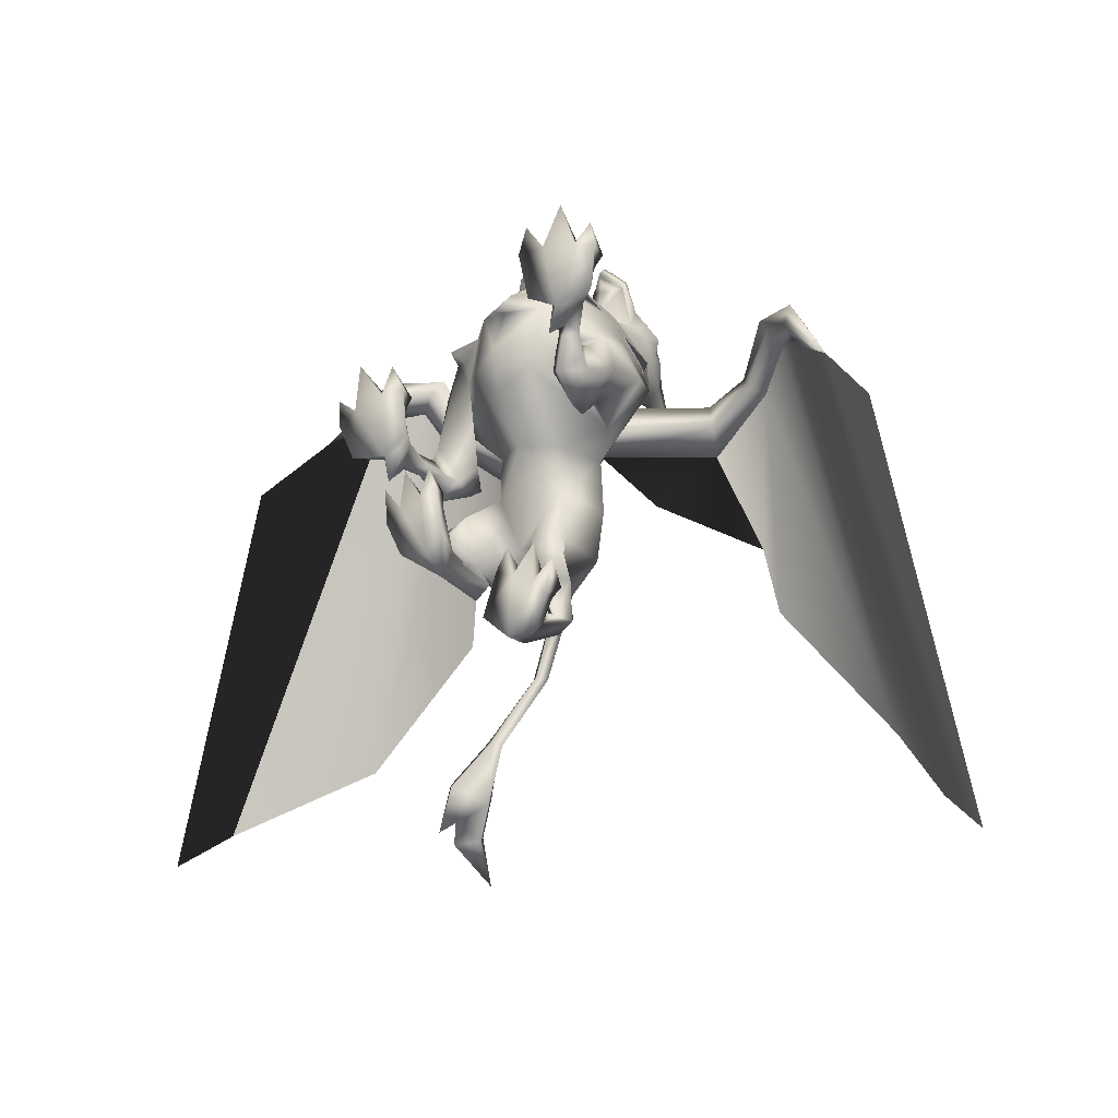
<metadata>
{"format":"obj","ext":"obj","renderer":"f3d","projection":"perspective","resolution":1024,"background":"white","views":[{"elev":-12.4,"azim":34.7,"up":"+Z"}]}
</metadata>
<code>
v 0.008042 0.3044 0.312
v 0.008042 0.2963 0.3359
v 0.02156 0.2884 0.3356
v 0.02828 0.297 0.3013
v 0.02791 0.2738 0.3281
v 0.03954 0.2698 0.2764
v 0.008042 0.2369 0.2856
v 0.04985 0.2445 0.2594
v 0.008042 0.2485 0.2877
v 0.008042 0.2642 0.3483
v 0.008042 0.2793 0.347
v 0.04181 0.3206 0.256
v 0.04691 0.3109 0.2624
v 0.04788 0.3053 0.2514
v 0.008042 0.2536 0.3399
v 0.008042 0.3309 0.2955
v 0.008042 0.3425 0.2431
v 0.03069 0.3148 0.2913
v 0.03619 0.2934 0.2821
v 0.03568 0.3069 0.2875
v 0.02791 0.2707 0.324
v 0.008042 0.261 0.3201
v 0.008042 0.2541 0.3331
v 0.02756 0.1982 0.2966
v 0.03737 0.1568 0.3008
v 0.06684 0.1681 0.2615
v 0.05959 0.2022 0.2654
v 0.09632 0.2133 0.2086
v 0.05899 0.2779 0.2405
v 0.04523 0.2919 0.267
v 0.02356 0.3423 0.2186
v 0.008042 0.3499 0.2249
v 0.008486 0.1589 0.3172
v 0.008539 0.1975 0.3071
v 0.008042 0.2797 0.3285
v 0.008042 0.2698 0.2764
v 0.008042 0.266 0.3237
v 0.04815 0.3164 0.2428
v 0.008042 0.3315 0.2149
v 0.06201 0.2585 0.2186
v 0.06263 0.229 0.166
v 0.0234 0.2222 0.2942
v 0.00873 0.2086 0.3173
v 0.008524 0.2141 0.2999
v 0.008042 0.3703 0.2028
v 0.04738 0.3127 0.2708
v 0.04855 0.3366 0.1687
v 0.03237 0.3306 0.2297
v 0.04752 0.3186 0.2187
v 0.06091 0.2706 0.1893
v 0.06997 0.2903 0.1283
v 0.05437 0.3265 0.1621
v 0.04985 0.3089 0.2099
v 0.008042 0.3219 0.1944
v 0.008042 0.3219 0.1944
v 0.008042 0.2782 0.1642
v 0.006314 0.2433 0.1228
v 0.02895 0.3529 0.1793
v 0.09491 0.009565 -0.1143
v 0.06105 0.00896 -0.1179
v 0.05993 0.03851 -0.12
v 0.1154 0.12 0.1741
v 0.1036 0.1212 0.2122
v 0.1103 0.07429 0.1897
v 0.1311 0.08071 0.1561
v 0.06985 0.09861 0.1809
v 0.07533 0.07671 0.1573
v 0.09438 0.1165 0.1408
v 0.09464 0.08962 0.1224
v 0.1164 0.03176 0.2
v 0.1117 0.02995 0.188
v 0.1247 0.04106 0.1925
v 0.1373 0.02983 0.2179
v 0.1144 0.05088 0.2017
v 0.1215 0.04274 0.2374
v 0.102 0.03819 0.194
v 0.11 0.06164 0.1826
v 0.09267 0.04431 0.1735
v 0.05425 0.0597 -0.003035
v 0.06058 0.04887 -0.02261
v 0.09071 0.07439 -0.05355
v 0.06511 0.05297 -0.04862
v 0.06657 0.08062 -0.08516
v 0.07672 0.09793 -0.08991
v 0.06358 0.09726 -0.04642
v 0.06531 0.1174 -0.08176
v 0.05354 0.09222 -0.08291
v 0.06129 0.09643 -0.1024
v 0.05069 0.02945 -0.09479
v 0.1097 0.003941 -0.08043
v 0.1069 0.03448 -0.06921
v 0.1147 0.00814 -0.04371
v 0.03582 0.001675 -0.09671
v 0.04764 0.006859 -0.05164
v 0.05961 0.03444 -0.06377
v 0.08553 0.03372 -0.1034
v 0.08052 0.03537 -0.06587
v 0.07131 0.03699 -0.08593
v 0.09077 0.009933 -0.02672
v 0.08328 0.03809 -0.05429
v 0.05939 0.03446 -0.04991
v 0.09834 0.03124 -0.07992
v 0.1618 0.007635 0.2238
v 0.1196 0.006133 0.2116
v 0.1241 0.03257 0.2626
v 0.1446 0.002671 0.2708
v 0.1527 0.0258 0.2489
v 0.1249 0.03911 0.2842
v 0.1007 0.02885 0.2238
v 0.09777 0.02313 0.2538
v 0.1278 0.003074 0.3151
v 0.09016 0.03124 0.2713
v 0.08699 0.001537 0.2992
v 0.1586 0.03362 0.2647
v 0.1072 0.001642 0.2748
v 0.08638 0.005422 0.2252
v 0.03942 0.1397 0.2812
v 0.008233 0.1358 0.3065
v 0.007854 0.1033 0.29
v 0.1074 0.1992 0.172
v 0.04419 0.2301 0.1681
v 0.08204 0.219 0.2107
v 0.005644 0.2215 0.0804
v 0.006484 0.2416 0.1363
v 0.0576 0.18 0.09736
v 0.07061 0.1532 -0.01762
v 0.004821 0.225 0.01613
v 0.06766 0.17 0.03905
v 0.04107 0.1217 0.1042
v 0.04313 0.1251 0.05676
v 0.004821 0.1069 -0.004263
v 0.004821 0.1117 0.06656
v 0.005391 0.1027 0.1048
v 0.04176 0.07107 0.1785
v 0.005917 0.06666 0.1576
v 0.0427 0.07785 -0.05253
v 0.0373 0.1033 -0.004927
v 0.04071 0.1306 -0.04822
v 0.004821 0.1402 -0.02984
v 0.08831 0.06558 -0.02652
v 0.01577 0.1882 -0.04109
v 0.004821 0.1999 -0.04001
v 0.08484 0.07371 -0.008806
v 0.1234 0.04954 0.17
v 0.126 0.05448 0.1564
v 0.1127 0.0493 0.1824
v 0.1056 0.02881 0.1517
v 0.06333 0.1022 0.2315
v 0.091 0.09154 0.2178
v 0.06835 0.1512 0.2484
v 0.09326 0.005522 -0.06568
v 0.1205 0.1623 0.1729
v 0.09908 0.1591 0.2153
v 0.085 0.1529 0.1238
v 0.08074 0.1054 0.2084
v 0.07809 0.000711 0.2717
v 0.00644 0.05613 0.2007
v 0.04601 0.09021 0.2479
v 0.007448 0.08488 0.2661
v 0.00696 0.05563 0.2401
v 0.06796 0.0063 -0.05757
v 0.09942 0.03047 -0.07939
v 0.05931 0.00973 -0.02692
v 0.004821 0.1734 -0.03858
v 0.05582 0.2027 0.2657
v 0.09587 0.0683 0.1295
v 0.08595 0.05114 0.1594
v 0.008042 0.2399 0.2741
v 0.0085 0.1979 0.3041
v 0.04154 0.2448 0.2581
v 0.116 0 0.1812
v -0.02992 0.1206 -0.2073
v -0.004836 0.166 -0.1343
v 0.004242 0.1587 -0.1352
v -0.0204 0.1124 -0.2073
v -0.05454 0.1405 -0.3483
v -0.05311 0.1239 -0.2992
v -0.04058 0.1031 -0.3054
v -0.03028 0.1086 -0.2025
v -0.05619 0.07407 -0.2511
v -0.02547 0.09636 -0.2683
v -0.004912 0.1517 -0.1314
v -0.04931 0.133 -0.2591
v -0.05935 0.08474 -0.2869
v -0.0612 0.086 -0.3094
v 0.06088 0.2583 0.219
v 0.03818 0.2693 0.1874
v 0.008042 0.2782 0.1642
v 0.1688 0.003235 0.2631
v 0.1637 0.003606 0.2889
v 0.007087 0.07326 0.2432
v 0.00801 0.1316 0.2913
v -0.06425 0.06432 -0.2983
v -0.01219 0.297 0.3013
v -0.005468 0.2884 0.3356
v -0.02345 0.2698 0.2764
v -0.01182 0.2738 0.3281
v -0.03376 0.2445 0.2594
v -0.02572 0.3206 0.256
v -0.03179 0.3053 0.2514
v -0.03082 0.3109 0.2624
v -0.0146 0.3148 0.2913
v -0.0196 0.3069 0.2875
v -0.0201 0.2934 0.2821
v -0.01182 0.2707 0.324
v -0.01074 0.1984 0.2971
v -0.04355 0.2027 0.2668
v -0.05123 0.1687 0.2631
v -0.02084 0.1571 0.3015
v -0.08167 0.2142 0.2109
v -0.0429 0.2779 0.2405
v -0.02915 0.2919 0.267
v -0.007478 0.3423 0.2186
v -0.03206 0.3164 0.2428
v -0.04592 0.2585 0.2186
v -0.04897 0.2295 0.1675
v -0.006411 0.2224 0.2946
v -0.03129 0.3127 0.2708
v -0.03246 0.3366 0.1687
v -0.03143 0.3186 0.2187
v -0.01628 0.3306 0.2297
v -0.04482 0.2706 0.1893
v -0.03376 0.3089 0.2099
v -0.03828 0.3265 0.1621
v -0.05388 0.2903 0.1283
v 0.008042 0.3219 0.1944
v -0.01286 0.3529 0.1793
v -0.07492 0.008272 -0.01809
v -0.03928 0.03157 -0.04195
v -0.04106 0.007679 -0.02169
v -0.1025 0.1211 0.177
v -0.1152 0.121 0.09589
v -0.09396 0.09341 0.1158
v -0.08976 0.1222 0.2147
v -0.0593 0.1184 0.09456
v -0.05706 0.09922 0.1826
v -0.07911 0.1515 0.07822
v -0.08246 0.1174 0.1432
v -0.09457 0.03662 0.0811
v -0.1185 0.0336 0.09459
v -0.1078 0.06576 0.09079
v -0.09428 0.06243 0.07984
v -0.1068 0.04554 0.1174
v -0.09789 0.06521 0.1046
v -0.08494 0.06334 0.09033
v -0.0758 0.08316 0.08226
v -0.09384 0.08691 0.1007
v -0.03172 0.06129 0.02521
v -0.03481 0.03611 -0.003026
v -0.06589 0.06839 -0.02558
v -0.05286 0.1064 -0.04704
v -0.04038 0.08997 -0.04802
v -0.03757 0.05005 -0.02565
v -0.04242 0.08451 -0.02701
v -0.04575 0.1219 -0.0302
v -0.02979 0.1011 -0.03939
v -0.02932 0.03672 -0.01595
v -0.03887 0.09013 -0.05733
v -0.0897 0.002647 0.01572
v -0.09481 0.006847 0.05244
v -0.08698 0.03318 0.02695
v -0.01585 0.000402 -0.000504
v -0.03967 0.03316 0.03242
v -0.02769 0.005583 0.04456
v -0.06436 0.03709 -0.0248
v -0.04945 0.04852 -0.01194
v -0.06058 0.03408 0.0303
v -0.07085 0.008646 0.06945
v -0.06334 0.03681 0.04188
v -0.03945 0.03318 0.04628
v -0.07838 0.02995 0.01624
v -0.1432 0.01099 0.09456
v -0.09952 0.01039 0.09061
v -0.1141 0.03401 0.1411
v -0.1394 0.02782 0.1219
v -0.1353 0.003597 0.1437
v -0.1191 0.03938 0.1624
v -0.08639 0.02522 0.137
v -0.08362 0.03253 0.1074
v -0.1272 0.001716 0.1903
v -0.08412 0.001272 0.1825
v -0.08238 0.03241 0.156
v -0.1483 0.03475 0.1367
v -0.09929 0.002568 0.1547
v -0.0695 0.009133 0.1102
v -0.02358 0.14 0.282
v -0.09389 0.2002 0.1746
v -0.06728 0.2198 0.2127
v -0.03047 0.2304 0.1691
v -0.04623 0.1805 0.09874
v -0.06097 0.1532 -0.01762
v -0.05802 0.17 0.03905
v -0.03349 0.1251 0.05676
v -0.03011 0.1221 0.1051
v -0.02931 0.07141 0.1795
v -0.01904 0.06711 -0.02693
v -0.03107 0.1306 -0.04822
v -0.02765 0.1033 -0.004927
v -0.06452 0.04952 -0.004219
v -0.006129 0.1882 -0.04109
v -0.06328 0.06913 0.01482
v -0.1067 0.08848 0.08293
v -0.09592 0.08044 0.09323
v -0.1094 0.102 0.07798
v -0.08794 0.08968 0.05593
v -0.04916 0.1027 0.233
v -0.05325 0.1518 0.25
v -0.07728 0.09236 0.2201
v -0.07331 0.004234 0.03049
v -0.1045 0.1593 0.162
v -0.08874 0.1566 0.2068
v -0.07319 0.1537 0.1259
v -0.06714 0.1061 0.2104
v -0.07012 0.00198 0.1571
v -0.03152 0.09059 0.2489
v -0.04801 0.005019 0.03862
v -0.07946 0.02918 0.01678
v -0.03939 0.008455 0.06928
v -0.03977 0.2032 0.2669
v -0.07983 0.1312 0.06855
v -0.06934 0.09829 0.07824
v -0.02545 0.2448 0.2581
v -0.09011 0.005915 0.0611
v -0.03989 0.1151 -0.2021
v -0.01426 0.1592 -0.1333
v -0.07318 0.1092 -0.3023
v -0.0821 0.1061 -0.2451
v -0.0448 0.2583 0.219
v -0.0221 0.2693 0.1874
v -0.1576 0.004437 0.1315
v -0.1574 0.00345 0.1578
v 0.06161 0.171 0.1331
v 0.1469 0.2631 0.1404
v 0.1372 0.2731 0.1664
v 0.05264 0.1864 0.1585
v 0.05183 0.19 0.1057
v 0.1409 0.2814 0.1116
v 0.04398 0.206 0.1355
v 0.1259 0.2848 0.1419
v 0.1409 0.2814 0.1116
v 0.2173 0.2554 0.1635
v 0.1942 0.2843 0.003584
v 0.1995 0.2471 0.1737
v 0.1892 0.2577 0.1855
v 0.2173 0.2554 0.1635
v 0.2048 0.2656 0.1771
v 0.2185 0.2424 0.2406
v 0.2313 0.2332 0.224
v 0.2726 0.1988 0.215
v 0.2744 0.2076 0.2389
v 0.2458 0.242 0.2058
v 0.2814 0.2103 0.1943
v 0.2865 0.2163 0.2178
v 0.2357 0.2499 0.2261
v 0.331 0.1762 0.1681
v 0.2458 0.242 0.2058
v 0.341 0.2908 -0.204
v 0.2064 0.2953 -0.06386
v 0.09429 0.2326 0.05427
v 0.05183 0.19 0.1057
v 0.2814 0.2103 0.1943
v 0.4475 0.1683 -0.284
v 0.331 0.1762 0.1681
v 0.5 0.1343 -0.3204
v 0.3987 0.1355 0.1046
v -0.04938 0.1715 0.1346
v -0.03959 0.1868 0.1597
v -0.1231 0.2744 0.1698
v -0.1336 0.2644 0.1441
v -0.04016 0.1904 0.1069
v -0.1282 0.2827 0.1151
v -0.03135 0.2064 0.1365
v -0.1123 0.2859 0.145
v -0.1282 0.2827 0.1151
v -0.1842 0.2861 0.008612
v -0.2034 0.2575 0.1691
v -0.1747 0.2595 0.1903
v -0.1854 0.249 0.1788
v -0.2034 0.2575 0.1691
v -0.1905 0.2675 0.1824
v -0.2027 0.2444 0.2462
v -0.2589 0.2101 0.246
v -0.2579 0.2013 0.222
v -0.216 0.2354 0.2299
v -0.2671 0.2129 0.2016
v -0.2308 0.2443 0.2121
v -0.2202 0.2521 0.2322
v -0.2715 0.219 0.2252
v -0.3177 0.1794 0.1767
v -0.1982 0.2973 -0.05848
v -0.3365 0.2941 -0.195
v -0.2308 0.2443 0.2121
v -0.04016 0.1904 0.1069
v -0.08355 0.2335 0.05663
v -0.4462 0.1726 -0.2721
v -0.2671 0.2129 0.2016
v -0.5 0.1392 -0.3071
v -0.3177 0.1794 0.1767
v -0.3874 0.1393 0.115
g 11010_t.obj/AnonymousMesh0
f 1 2 3
f 3 4 1
f 4 3 5
f 5 6 4
f 7 8 6
f 6 9 7
f 10 5 3
f 3 11 10
f 11 3 2
f 12 13 14
f 15 5 10
f 16 12 17
f 18 16 1
f 1 4 18
f 16 18 12
f 4 19 20
f 48 17 12
f 21 22 9
f 9 6 21
f 21 23 22
f 24 25 26
f 26 27 24
f 26 28 27
f 29 14 30
f 14 29 53
f 17 31 32
f 33 25 24
f 24 34 33
f 15 35 5
f 21 6 36
f 36 37 21
f 36 6 5
f 5 35 36
f 23 21 37
f 12 38 48
f 48 39 31
f 8 27 40
f 28 41 50
f 50 40 28
f 27 8 42
f 42 24 27
f 42 43 44
f 39 45 31
f 17 48 31
f 44 24 42
f 8 7 42
f 27 28 40
f 46 30 13
f 31 45 32
f 47 48 49
f 50 51 52
f 52 53 50
f 4 20 18
f 18 46 12
f 13 12 46
f 18 20 46
f 13 30 14
f 49 48 38
f 40 29 8
f 29 40 53
f 4 6 19
f 19 6 30
f 46 19 30
f 46 20 19
f 30 6 8
f 8 29 30
f 40 50 53
f 39 48 49
f 54 39 49
f 54 49 55
f 50 56 54
f 50 54 55
f 53 50 55
f 41 57 56
f 56 50 41
f 42 7 43
f 24 44 34
f 12 14 38
f 38 14 53
f 53 49 38
f 53 52 47
f 47 49 53
f 47 58 48
f 49 53 55
f 59 60 61
f 62 63 64
f 64 65 62
f 64 63 66
f 66 67 64
f 67 66 68
f 68 69 67
f 70 71 72
f 72 73 70
f 73 72 74
f 74 75 73
f 76 74 77
f 77 78 76
f 79 136 80
f 81 82 83
f 83 84 81
f 85 81 84
f 84 86 85
f 87 88 61
f 61 89 87
f 84 88 86
f 90 91 92
f 93 94 95
f 95 89 93
f 59 61 96
f 95 97 98
f 98 89 95
f 99 151 100
f 61 93 89
f 95 101 161
f 102 96 98
f 98 97 102
f 93 61 60
f 103 106 104
f 105 106 107
f 105 115 108
f 73 75 105
f 105 107 73
f 75 109 110
f 110 105 75
f 111 106 108
f 115 112 113
f 103 73 107
f 106 114 107
f 103 189 106
f 115 105 110
f 115 156 116
f 106 111 115
f 106 115 104
f 115 116 104
f 117 118 119
f 120 121 122
f 123 124 120
f 123 125 120
f 126 127 128
f 123 125 128
f 128 127 123
f 125 129 130
f 130 128 125
f 131 137 130
f 130 132 131
f 130 129 133
f 133 132 130
f 133 129 134
f 134 135 133
f 136 137 138
f 103 104 73
f 137 131 139
f 139 138 137
f 138 85 136
f 83 98 96
f 96 84 83
f 89 98 83
f 83 87 89
f 84 96 61
f 61 88 84
f 87 86 88
f 87 136 85
f 85 86 87
f 85 140 81
f 127 141 142
f 138 141 126
f 130 79 143
f 143 128 130
f 143 85 126
f 126 128 143
f 69 68 62
f 62 65 69
f 144 145 146
f 146 77 144
f 146 167 78
f 78 77 146
f 71 76 78
f 78 147 71
f 148 149 150
f 92 151 90
f 87 83 82
f 82 136 87
f 152 153 63
f 63 62 152
f 66 154 68
f 134 129 154
f 149 148 155
f 68 154 152
f 152 62 68
f 125 154 129
f 152 154 120
f 156 113 112
f 134 157 135
f 158 159 160
f 97 151 102
f 161 99 100
f 151 92 91
f 95 161 97
f 93 60 161
f 161 94 93
f 60 151 161
f 95 94 101
f 162 90 59
f 59 96 102
f 162 59 102
f 59 90 151
f 151 60 59
f 94 161 163
f 66 63 155
f 149 63 153
f 153 150 149
f 153 120 122
f 138 139 164
f 164 141 138
f 150 153 122
f 150 165 117
f 120 154 125
f 104 116 109
f 166 167 67
f 67 69 166
f 65 145 166
f 166 69 65
f 138 126 85
f 165 169 168
f 168 170 165
f 150 122 165
f 170 122 165
f 73 171 70
f 70 171 109
f 73 104 171
f 171 104 109
f 153 152 120
f 66 134 154
f 71 147 144
f 144 72 71
f 72 144 77
f 77 74 72
f 109 75 74
f 74 76 109
f 70 109 76
f 76 71 70
f 120 124 121
f 145 65 64
f 64 146 145
f 64 67 167
f 167 146 64
f 145 147 166
f 166 147 167
f 147 78 167
f 145 144 147
f 79 80 140
f 140 143 79
f 82 81 140
f 140 80 82
f 143 140 85
f 79 130 137
f 137 136 79
f 136 82 80
f 172 173 174
f 174 175 172
f 176 177 178
f 179 180 181
f 181 175 179
f 175 174 182
f 182 179 175
f 181 183 172
f 172 175 181
f 184 185 178
f 178 181 184
f 173 142 141
f 141 174 173
f 141 164 182
f 182 174 141
f 178 177 183
f 183 181 178
f 185 176 178
f 170 122 186
f 122 121 187
f 187 186 122
f 121 124 188
f 188 187 121
f 106 105 108
f 115 111 108
f 189 107 114
f 114 190 189
f 110 109 116
f 112 110 156
f 106 190 114
f 189 190 106
f 115 110 112
f 115 113 156
f 110 116 156
f 189 103 107
f 160 191 158
f 157 134 158
f 158 191 157
f 119 192 117
f 165 169 118
f 118 117 165
f 158 150 117
f 159 158 117
f 192 159 117
f 150 158 148
f 158 134 66
f 66 148 158
f 148 66 155
f 63 149 155
f 181 193 184
f 181 180 193
f 127 126 141
f 151 97 100
f 100 97 161
f 94 163 101
f 101 163 161
f 90 162 91
f 162 102 151
f 151 91 162
f 151 99 161
f 1 194 195
f 195 2 1
f 194 196 197
f 197 195 194
f 7 9 196
f 196 198 7
f 10 11 195
f 195 197 10
f 11 2 195
f 199 200 201
f 15 10 197
f 16 17 199
f 202 194 1
f 1 16 202
f 16 199 202
f 194 203 204
f 221 199 17
f 205 196 9
f 9 22 205
f 205 22 23
f 206 207 208
f 208 209 206
f 208 207 210
f 211 212 200
f 200 223 211
f 17 32 213
f 33 34 206
f 206 209 33
f 15 197 35
f 36 37 205
f 36 196 205
f 36 35 197
f 197 196 36
f 23 37 205
f 199 221 214
f 221 213 39
f 198 215 207
f 210 215 222
f 222 216 210
f 207 206 217
f 217 198 207
f 217 44 43
f 39 213 45
f 17 213 221
f 44 217 206
f 198 217 7
f 207 215 210
f 218 201 212
f 213 32 45
f 219 220 221
f 222 223 224
f 224 225 222
f 194 202 203
f 202 199 218
f 201 218 199
f 202 218 203
f 201 200 212
f 220 214 221
f 215 198 211
f 211 223 215
f 194 204 196
f 204 212 196
f 218 212 204
f 218 204 203
f 212 211 198
f 198 196 212
f 215 223 222
f 54 226 220
f 220 221 39
f 54 220 39
f 54 56 222
f 226 54 222
f 223 226 222
f 216 222 56
f 56 57 216
f 217 43 7
f 206 34 44
f 199 214 200
f 214 220 223
f 223 200 214
f 223 220 219
f 219 224 223
f 219 221 227
f 220 226 223
f 228 229 230
f 231 232 233
f 233 234 231
f 233 235 236
f 236 234 233
f 235 237 238
f 238 236 235
f 239 240 241
f 241 242 239
f 240 243 244
f 244 241 240
f 245 246 247
f 247 244 245
f 248 249 296
f 250 251 252
f 252 253 250
f 254 255 251
f 251 250 254
f 256 257 229
f 229 258 256
f 251 255 258
f 259 260 261
f 262 257 263
f 263 264 262
f 228 265 229
f 263 257 266
f 266 267 263
f 268 269 309
f 229 257 262
f 263 316 270
f 271 267 266
f 266 265 271
f 262 230 229
f 272 273 276
f 274 275 276
f 274 277 284
f 240 275 274
f 274 243 240
f 243 274 278
f 278 279 243
f 280 277 276
f 284 281 282
f 272 275 240
f 276 275 283
f 272 276 330
f 284 278 274
f 284 285 314
f 276 284 280
f 276 273 284
f 284 273 285
f 286 119 118
f 287 288 289
f 123 290 287
f 287 124 123
f 291 292 127
f 123 127 292
f 292 290 123
f 290 292 293
f 293 294 290
f 131 132 293
f 293 298 131
f 293 132 133
f 133 294 293
f 133 135 295
f 295 294 133
f 296 297 298
f 272 240 273
f 298 297 139
f 139 131 298
f 297 296 254
f 252 251 265
f 265 266 252
f 252 256 257
f 257 266 252
f 251 258 229
f 229 265 251
f 256 258 255
f 254 255 256
f 256 296 254
f 254 250 299
f 127 142 300
f 297 291 300
f 293 292 301
f 301 248 293
f 301 292 291
f 291 254 301
f 237 232 231
f 231 238 237
f 303 247 302
f 303 304 302
f 246 247 303
f 246 321 303
f 242 305 246
f 246 245 242
f 306 307 308
f 260 259 309
f 256 296 253
f 253 252 256
f 310 231 234
f 234 311 310
f 236 238 312
f 295 312 294
f 308 313 306
f 238 231 310
f 310 312 238
f 290 294 312
f 310 287 312
f 314 282 281
f 295 135 157
f 315 160 159
f 267 271 309
f 316 269 268
f 309 261 260
f 263 267 316
f 262 264 316
f 316 230 262
f 230 316 309
f 263 270 264
f 271 265 228
f 317 271 228
f 317 228 259
f 228 230 309
f 309 259 228
f 264 318 316
f 236 313 234
f 308 307 311
f 311 234 308
f 311 288 287
f 297 300 164
f 164 139 297
f 307 288 311
f 307 286 319
f 287 290 312
f 273 279 285
f 320 237 235
f 235 321 320
f 232 237 320
f 320 304 232
f 297 254 291
f 319 322 168
f 168 169 319
f 307 319 288
f 288 322 319
f 240 239 323
f 239 279 323
f 240 323 273
f 323 279 273
f 311 287 310
f 236 312 295
f 242 241 302
f 302 305 242
f 241 244 247
f 247 302 241
f 279 245 244
f 244 243 279
f 239 242 245
f 245 279 239
f 287 289 124
f 304 303 233
f 233 232 304
f 233 303 321
f 321 235 233
f 304 320 305
f 320 321 305
f 305 321 246
f 304 305 302
f 248 301 299
f 299 249 248
f 253 249 299
f 299 250 253
f 301 254 299
f 248 296 298
f 298 293 248
f 296 249 253
f 172 324 325
f 325 173 172
f 176 326 177
f 179 324 327
f 327 180 179
f 324 179 182
f 182 325 324
f 327 324 172
f 172 183 327
f 184 327 326
f 326 185 184
f 173 325 300
f 300 142 173
f 300 325 182
f 182 164 300
f 326 327 183
f 183 177 326
f 185 326 176
f 322 328 288
f 288 328 329
f 329 289 288
f 289 329 188
f 188 124 289
f 276 277 274
f 284 277 280
f 330 283 275
f 283 330 331
f 278 285 279
f 282 314 278
f 276 283 331
f 330 276 331
f 284 282 278
f 284 314 281
f 278 314 285
f 330 275 272
f 160 315 191
f 157 191 315
f 315 295 157
f 119 286 192
f 319 286 118
f 118 169 319
f 286 307 315
f 286 315 159
f 192 286 159
f 307 306 315
f 315 306 236
f 236 295 315
f 306 313 236
f 234 313 308
f 327 184 193
f 327 193 180
f 127 300 291
f 309 269 267
f 269 316 267
f 264 270 318
f 270 316 318
f 259 261 317
f 317 261 309
f 309 271 317
f 309 316 268
f 332 333 334
f 334 335 332
f 336 337 333
f 333 332 336
f 338 335 334
f 334 339 338
f 339 337 336
f 336 338 339
f 340 341 342
f 334 333 343
f 343 344 334
f 333 337 345
f 345 343 333
f 345 337 339
f 339 346 345
f 346 339 334
f 334 344 346
f 347 348 349
f 349 350 347
f 349 348 351
f 351 352 349
f 350 353 354
f 354 347 350
f 352 351 354
f 354 353 352
f 344 343 348
f 348 347 344
f 354 346 344
f 344 347 354
f 351 345 346
f 346 354 351
f 343 345 351
f 351 348 343
f 350 349 355
f 349 352 355
f 352 353 355
f 353 350 355
f 341 356 357
f 357 358 341
f 359 342 340
f 340 360 359
f 357 356 361
f 361 362 357
f 341 358 342
f 362 361 363
f 363 364 362
f 364 363 365
f 366 367 368
f 368 369 366
f 370 366 369
f 369 371 370
f 372 373 368
f 368 367 372
f 373 372 370
f 370 371 373
f 374 375 376
f 368 377 378
f 378 369 368
f 369 378 379
f 379 371 369
f 379 380 373
f 373 371 379
f 380 377 368
f 368 373 380
f 381 382 383
f 383 384 381
f 383 385 386
f 386 384 383
f 382 381 387
f 387 388 382
f 385 388 387
f 387 386 385
f 377 381 384
f 384 378 377
f 387 381 377
f 377 380 387
f 386 387 380
f 380 379 386
f 378 384 386
f 386 379 378
f 382 389 383
f 383 389 385
f 385 389 388
f 388 389 382
f 376 390 391
f 391 392 376
f 374 393 394
f 394 375 374
f 391 395 396
f 396 392 391
f 376 375 390
f 398 397 395
f 395 396 398
f 398 399 397

</code>
